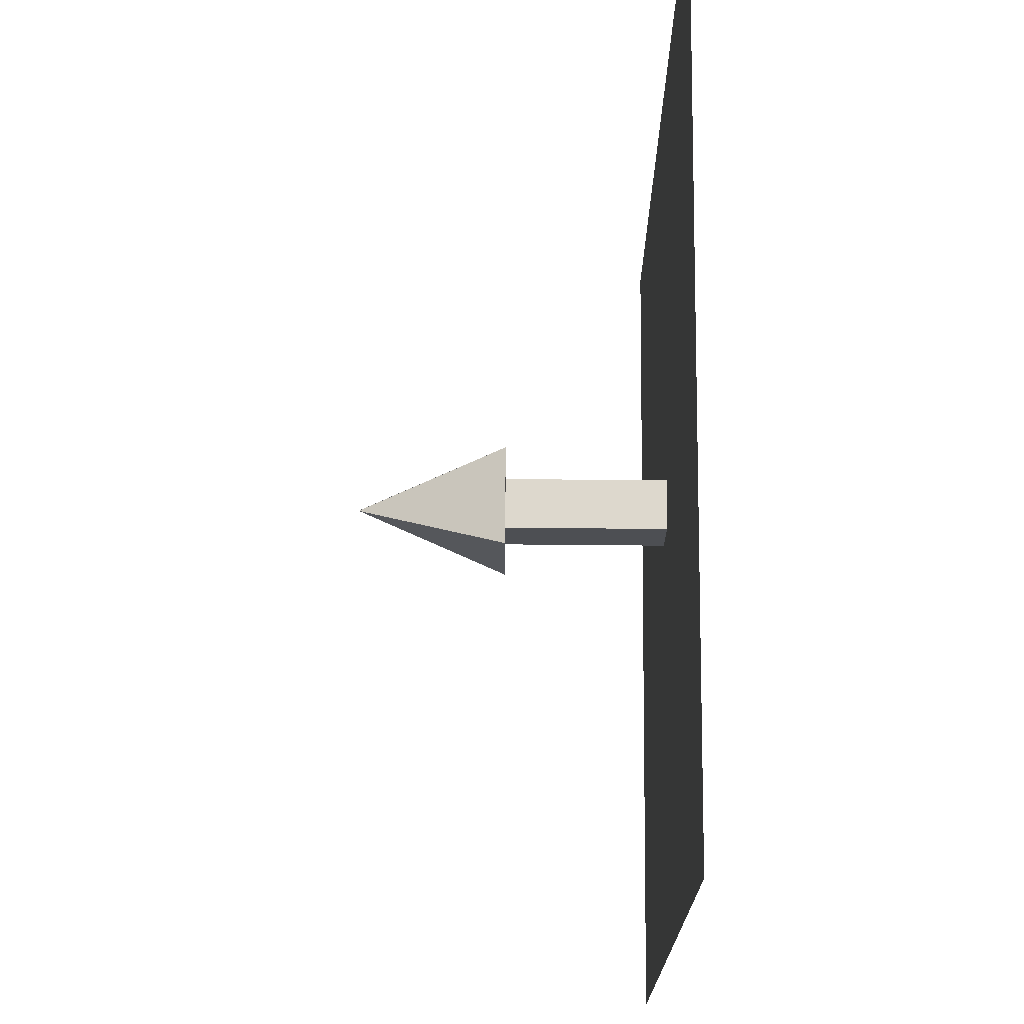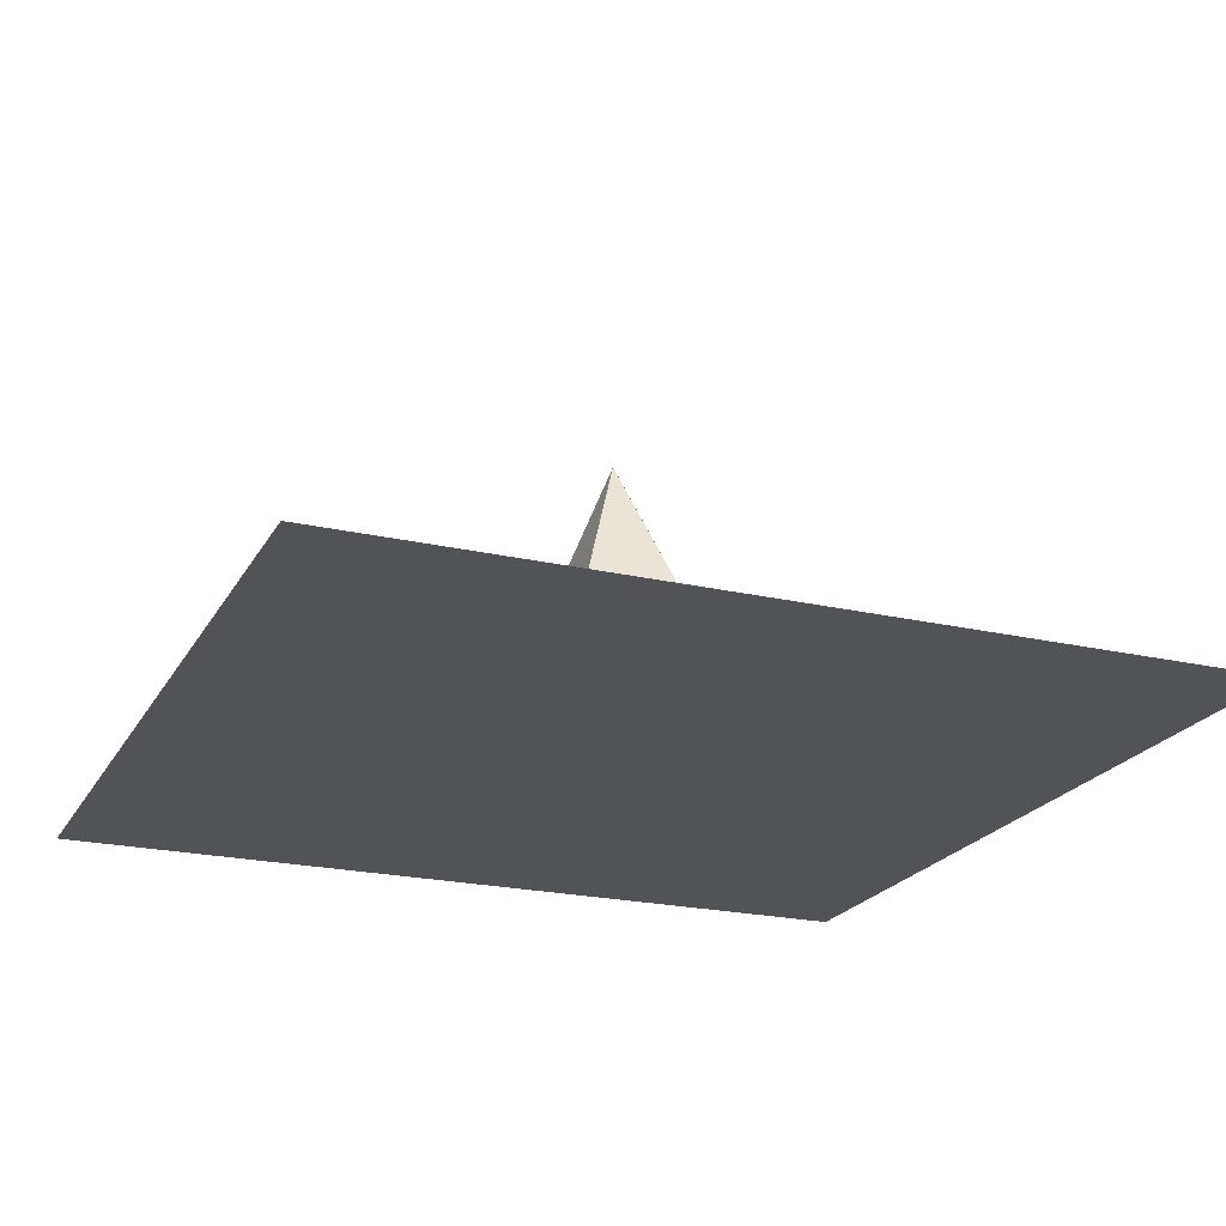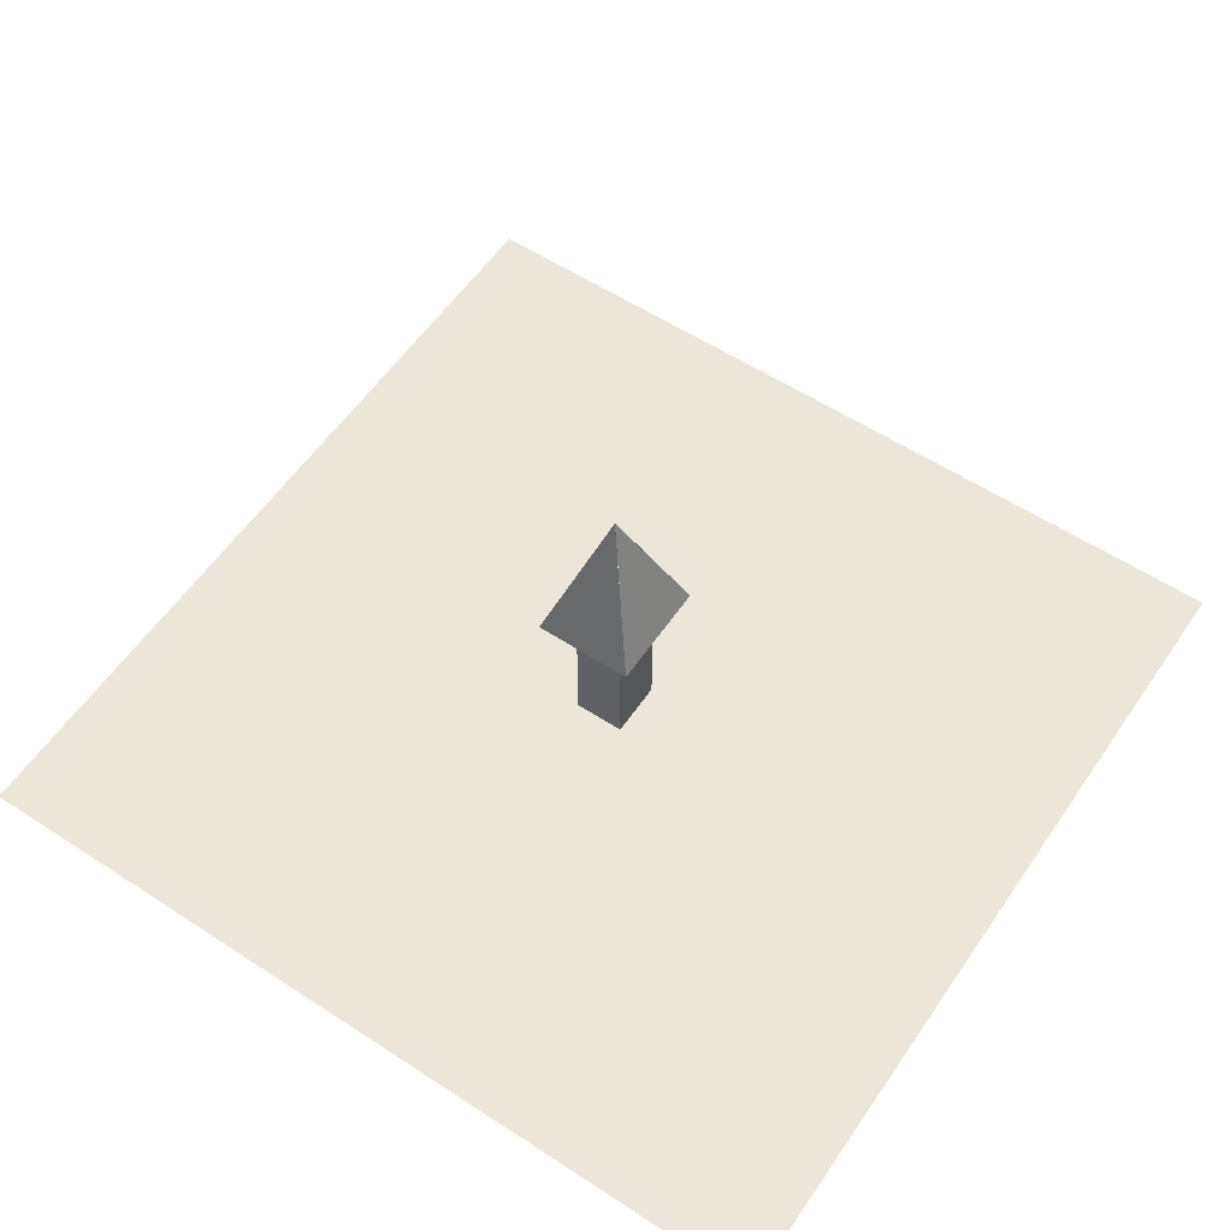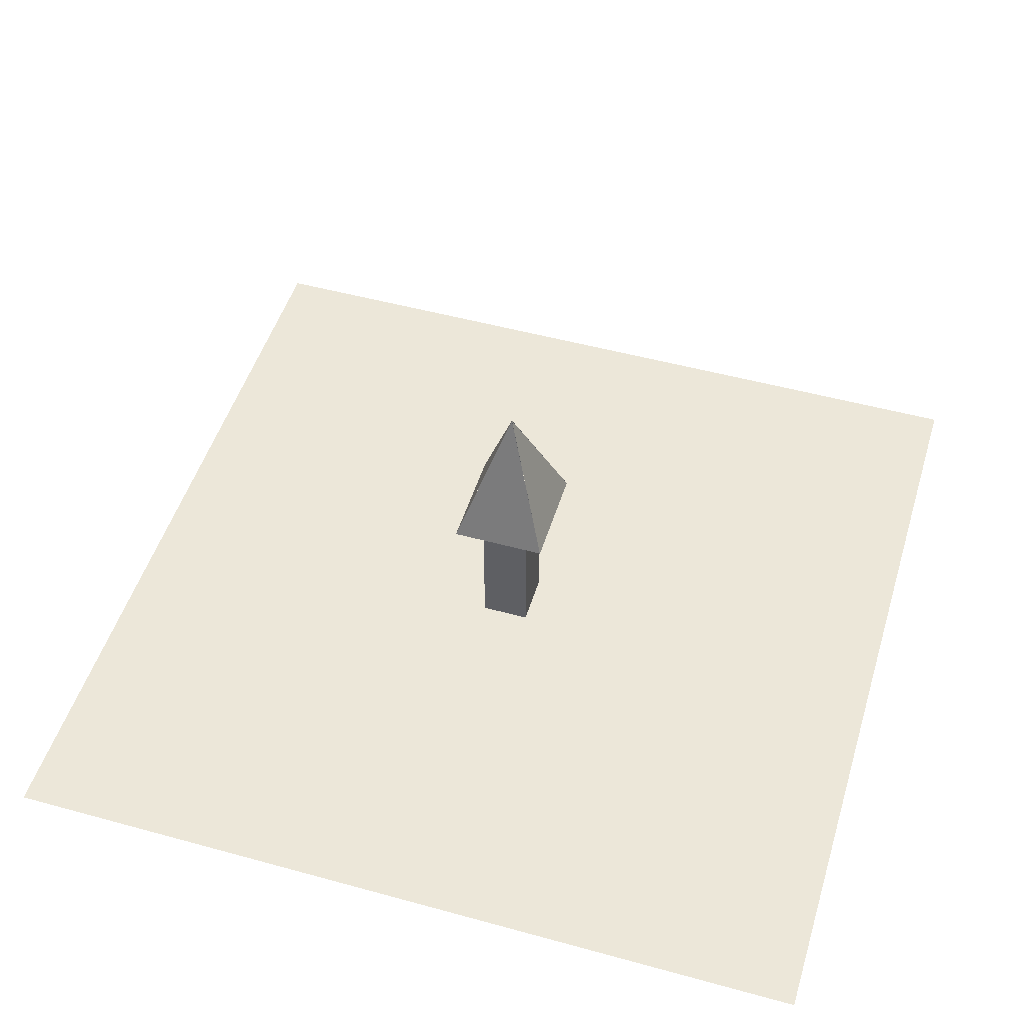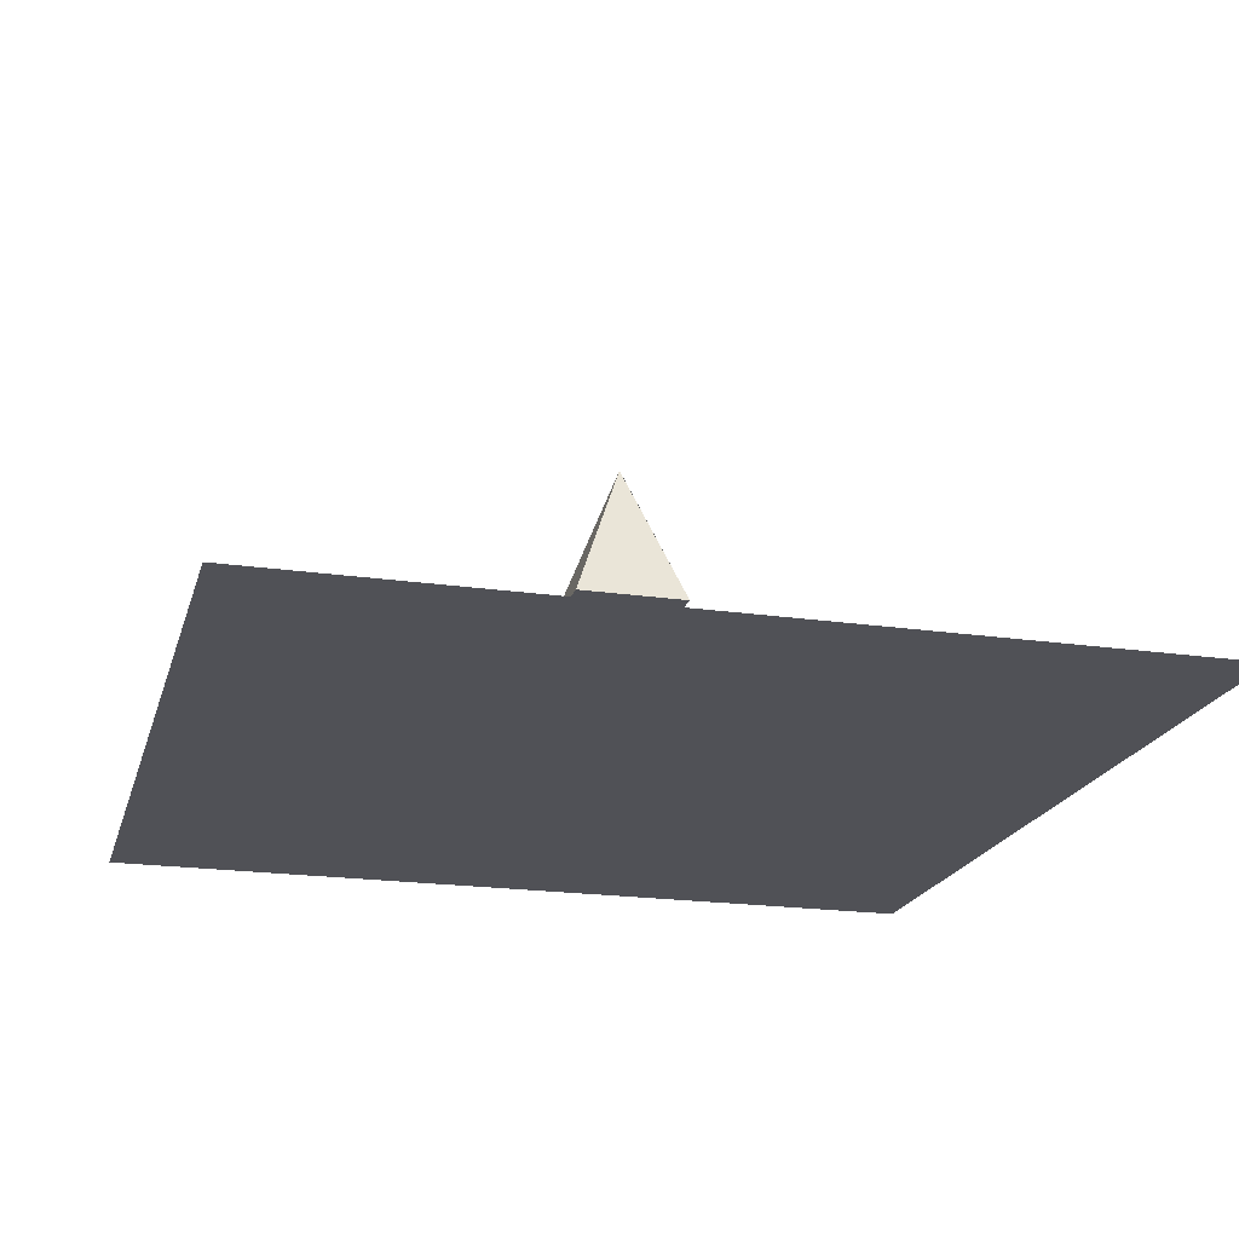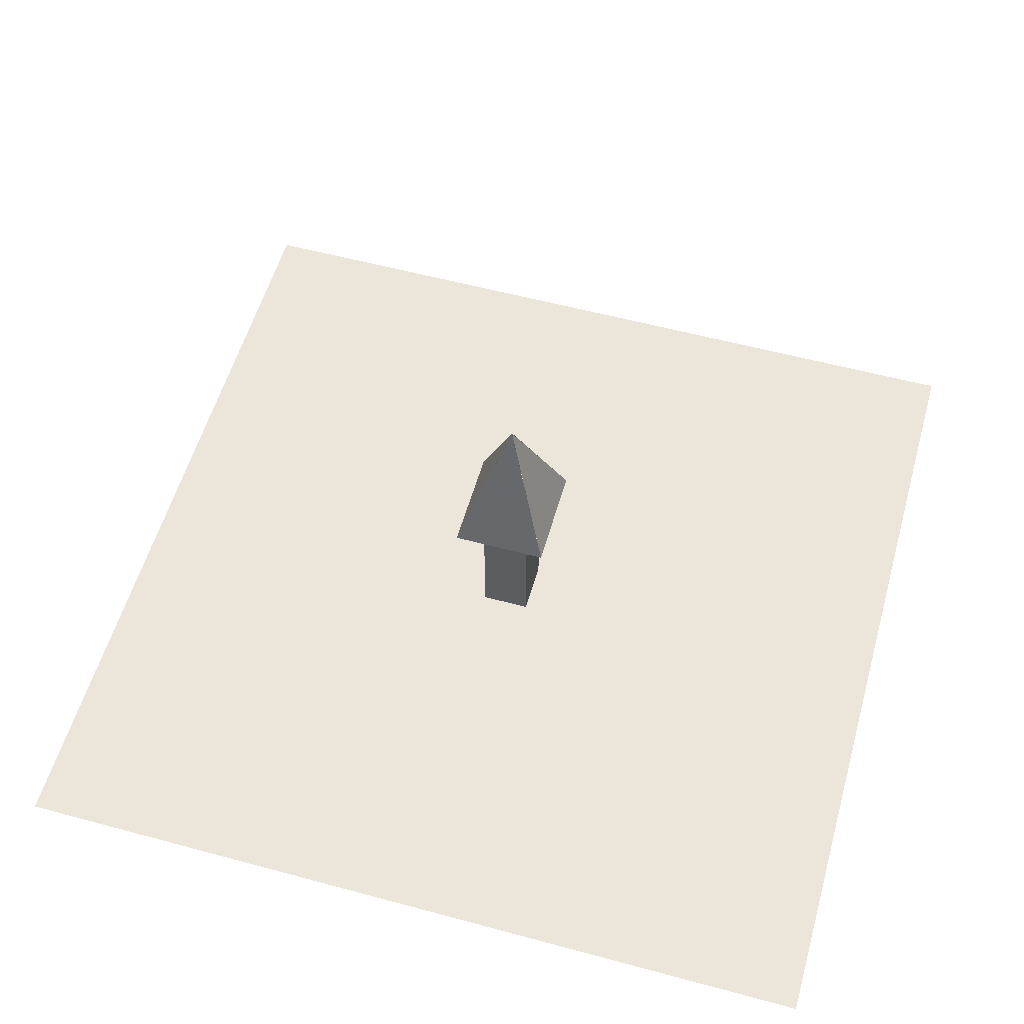
<metadata>
{"format":"obj","ext":"obj","renderer":"f3d","projection":"perspective","resolution":1024,"background":"white","views":[{"elev":72.2,"azim":-89.5,"up":"+Z"},{"elev":-21.8,"azim":157.9,"up":"+Y"},{"elev":57.4,"azim":34.1,"up":"+Y"},{"elev":49.6,"azim":16.9,"up":"+Y"},{"elev":-20.4,"azim":75.1,"up":"+Y"},{"elev":56.2,"azim":-164.2,"up":"+Y"}]}
</metadata>
<code>
g default
v -0.05795 0 0.06436
v 0.05795 0 0.06436
v -0.05795 0.366 0.06436
v 0.05795 0.366 0.06436
v -0.05795 0.366 -0.06436
v 0.05795 0.366 -0.06436
v -0.05795 0 -0.06436
v 0.05795 0 -0.06436
v -0.1132 0.366 0.1257
v 0.1132 0.366 0.1257
v 0.1132 0.366 -0.1257
v -0.1132 0.366 -0.1257
v -0.000278 0.7021 0.000309
v 0.000278 0.7021 0.000309
v 0.000278 0.7021 -0.000309
v -0.000278 0.7021 -0.000309
g pCube1
f 1 2 3
f 3 2 4
f 13 14 16
f 16 14 15
f 5 6 7
f 7 6 8
f 7 8 1
f 1 8 2
f 2 8 4
f 4 8 6
f 7 1 5
f 5 1 3
f 3 4 9
f 9 4 10
f 4 6 10
f 10 6 11
f 6 5 11
f 11 5 12
f 5 3 12
f 12 3 9
f 9 10 13
f 10 11 14
f 11 12 15
f 12 9 16
g default
v -1 -0 0.9891
v 1 -0 0.9891
v -1 0 -0.9891
v 1 0 -0.9891
g pPlane1
f 17 18 19
f 19 18 20

</code>
